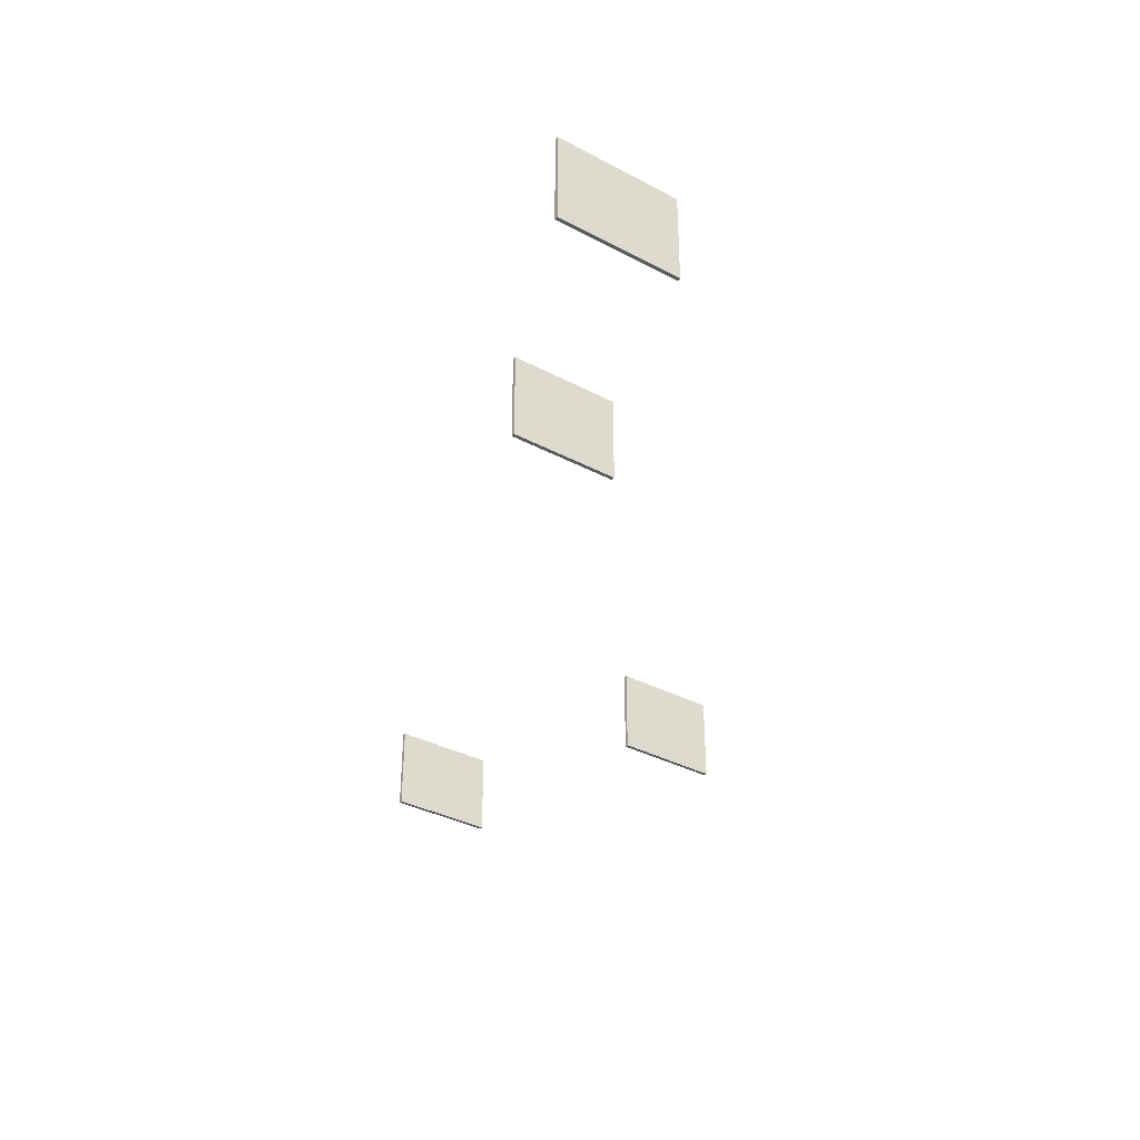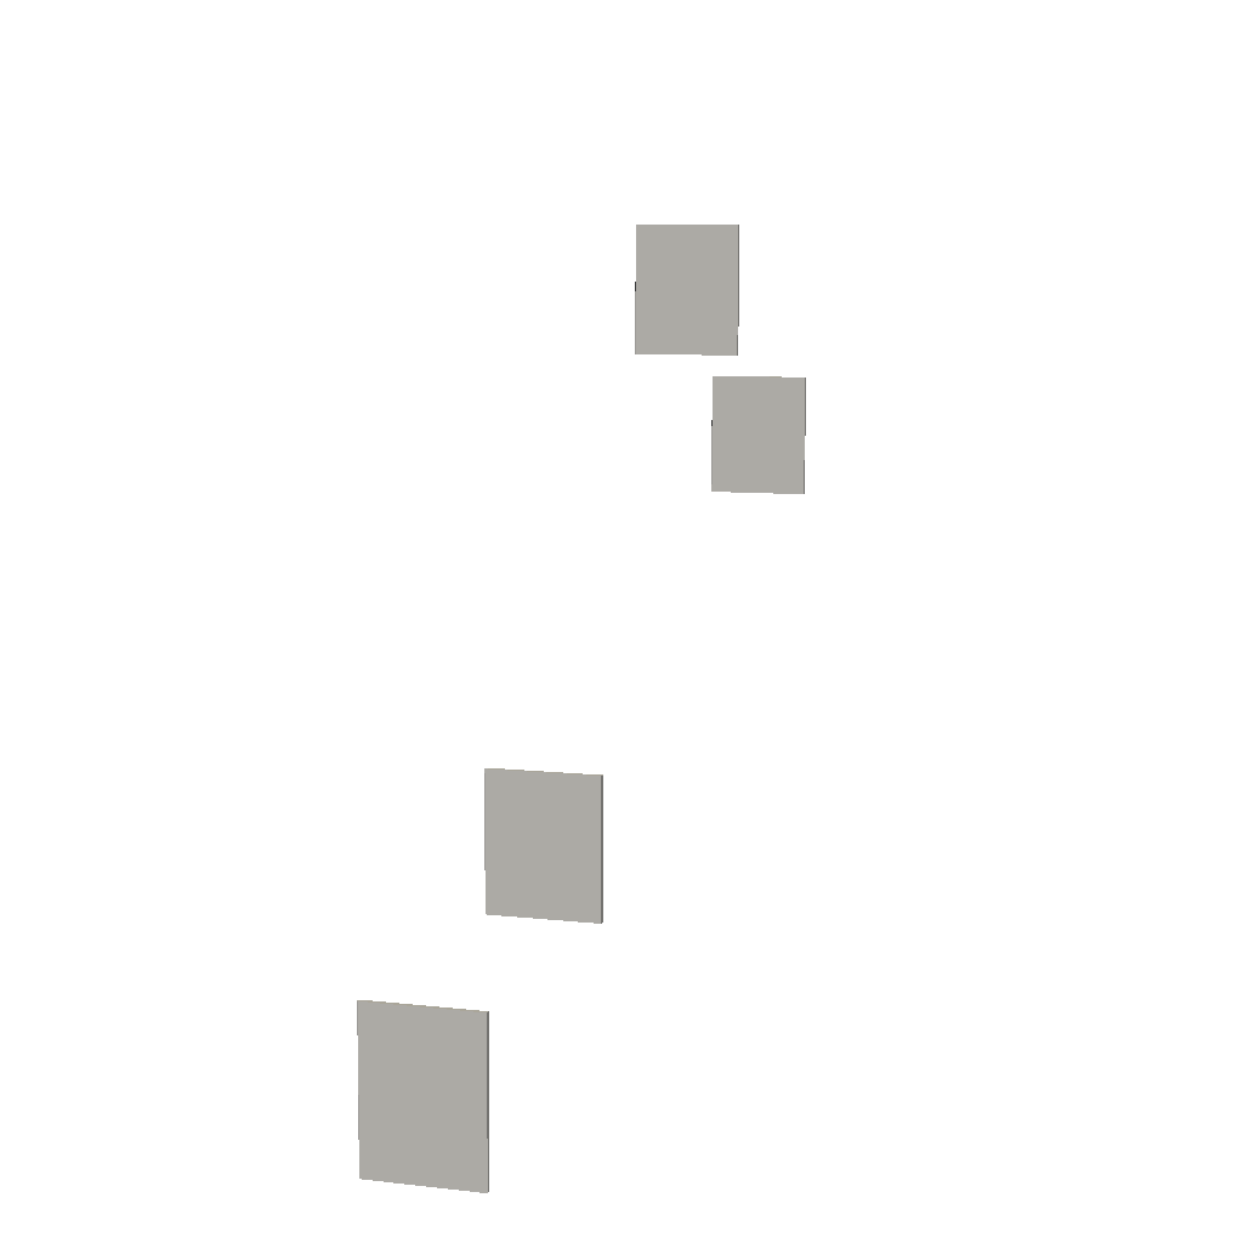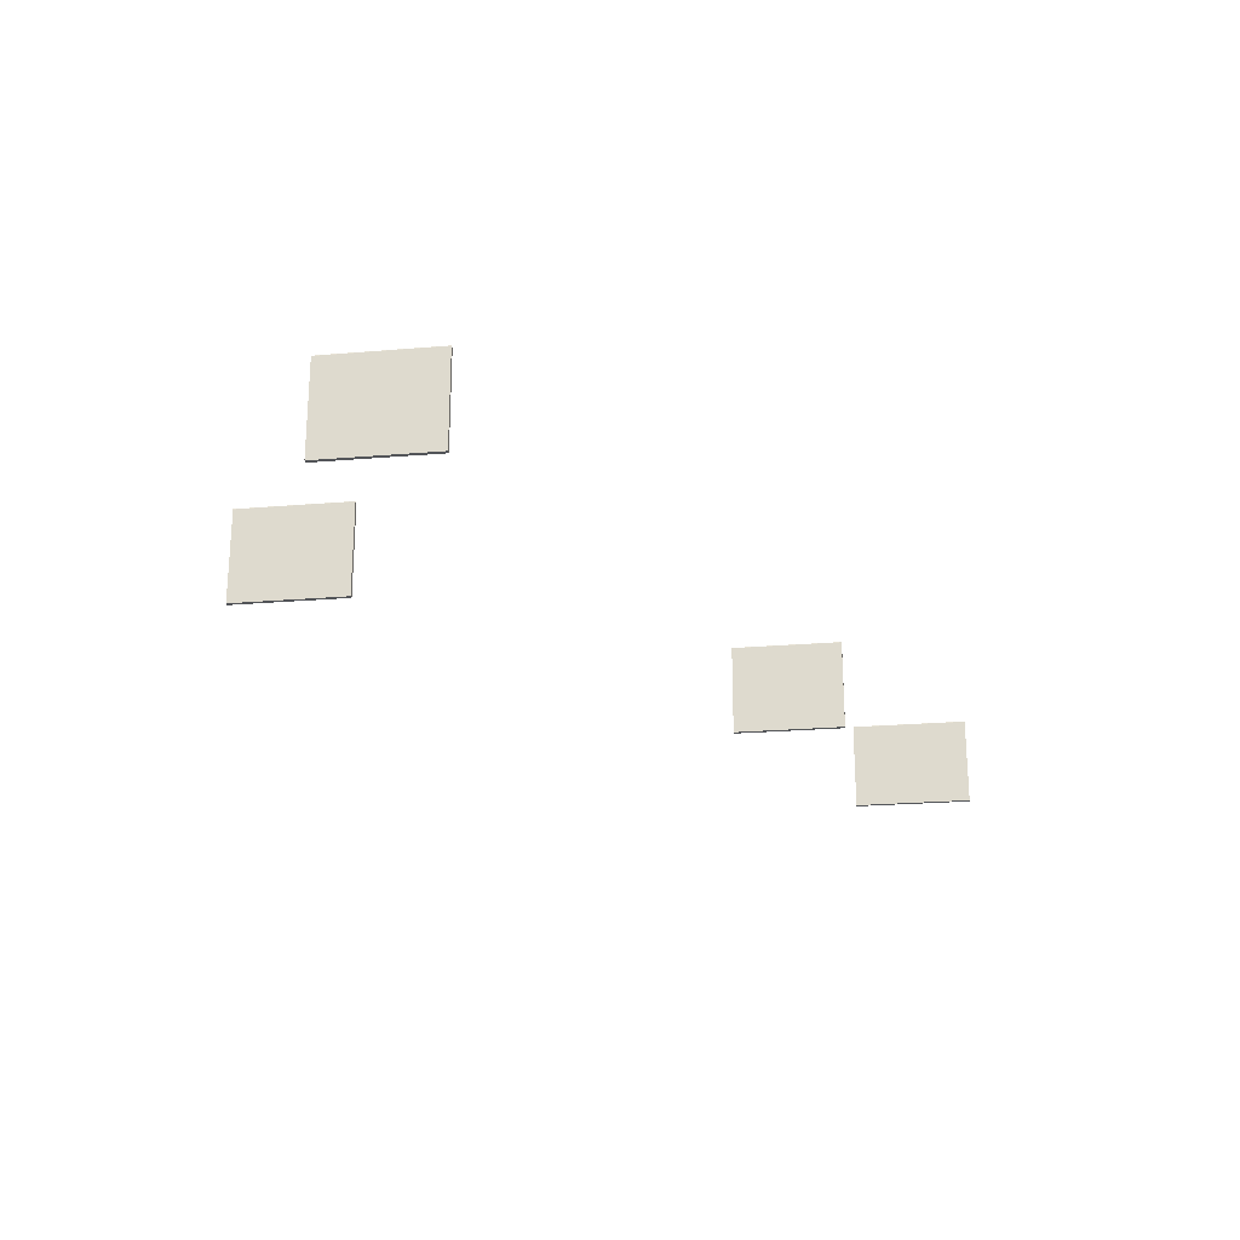
<metadata>
{"format":"obj","ext":"obj","renderer":"f3d","projection":"perspective","resolution":1024,"background":"white","views":[{"elev":-35.5,"azim":-124.6,"up":"+Y"},{"elev":8.1,"azim":-72.7,"up":"+Z"},{"elev":-23.3,"azim":98.5,"up":"+Y"}]}
</metadata>
<code>
v 1.073 0.03835 1.603
v 1.073 0.03835 1.603
v 1.073 0.03835 1.603
v 1.073 0.2513 1.603
v 1.073 0.2513 1.603
v 1.073 0.2513 1.603
v 1.071 0.03835 1.343
v 1.071 0.03835 1.343
v 1.071 0.03835 1.343
v 1.071 0.2513 1.343
v 1.071 0.2513 1.343
v 1.071 0.2513 1.343
v 1.064 0.03835 1.603
v 1.064 0.03835 1.603
v 1.064 0.03835 1.603
v 1.065 0.2527 1.603
v 1.065 0.2527 1.603
v 1.065 0.2527 1.603
v 1.062 0.03835 1.343
v 1.062 0.03835 1.343
v 1.062 0.03835 1.343
v 1.063 0.2527 1.343
v 1.063 0.2527 1.343
v 1.063 0.2527 1.343
v 1.072 0.2527 1.603
v 1.072 0.2527 1.603
v 1.072 0.2527 1.603
v 1.07 0.2527 1.343
v 1.07 0.2527 1.343
v 1.07 0.2527 1.343
v 1.064 0.2513 1.603
v 1.064 0.2513 1.603
v 1.064 0.2513 1.603
v 1.062 0.2513 1.343
v 1.062 0.2513 1.343
v 1.062 0.2513 1.343
v 1.073 0.2523 1.603
v 1.073 0.2523 1.603
v 1.073 0.2523 1.603
v 1.071 0.2523 1.343
v 1.071 0.2523 1.343
v 1.071 0.2523 1.343
v 1.064 0.2523 1.603
v 1.064 0.2523 1.603
v 1.064 0.2523 1.603
v 1.062 0.2523 1.343
v 1.062 0.2523 1.343
v 1.062 0.2523 1.343
v 0.4833 0.03835 1.935
v 0.4833 0.03835 1.935
v 0.4833 0.03835 1.935
v 0.4833 0.2513 1.935
v 0.4833 0.2513 1.935
v 0.4833 0.2513 1.935
v 0.4814 0.03835 1.675
v 0.4814 0.03835 1.675
v 0.4814 0.03835 1.675
v 0.4814 0.2513 1.675
v 0.4814 0.2513 1.675
v 0.4814 0.2513 1.675
v 0.4743 0.03835 1.935
v 0.4743 0.03835 1.935
v 0.4743 0.03835 1.935
v 0.4755 0.2527 1.935
v 0.4755 0.2527 1.935
v 0.4755 0.2527 1.935
v 0.4724 0.03835 1.675
v 0.4724 0.03835 1.675
v 0.4724 0.03835 1.675
v 0.4736 0.2527 1.675
v 0.4736 0.2527 1.675
v 0.4736 0.2527 1.675
v 0.4821 0.2527 1.935
v 0.4821 0.2527 1.935
v 0.4821 0.2527 1.935
v 0.4802 0.2527 1.675
v 0.4802 0.2527 1.675
v 0.4802 0.2527 1.675
v 0.4743 0.2513 1.935
v 0.4743 0.2513 1.935
v 0.4743 0.2513 1.935
v 0.4724 0.2513 1.675
v 0.4724 0.2513 1.675
v 0.4724 0.2513 1.675
v 0.483 0.2523 1.935
v 0.483 0.2523 1.935
v 0.483 0.2523 1.935
v 0.4811 0.2523 1.675
v 0.4811 0.2523 1.675
v 0.4811 0.2523 1.675
v 0.4746 0.2523 1.935
v 0.4746 0.2523 1.935
v 0.4746 0.2523 1.935
v 0.4727 0.2523 1.675
v 0.4727 0.2523 1.675
v 0.4727 0.2523 1.675
v -0.9924 0.03778 0.733
v -0.9924 0.03778 0.733
v -0.9924 0.03778 0.733
v -0.9924 0.2508 0.733
v -0.9924 0.2508 0.733
v -0.9924 0.2508 0.733
v -0.9945 0.03778 0.4466
v -0.9945 0.03778 0.4466
v -0.9945 0.03778 0.4466
v -0.9945 0.2508 0.4466
v -0.9945 0.2508 0.4466
v -0.9945 0.2508 0.4466
v -1.001 0.03778 0.733
v -1.001 0.03778 0.733
v -1.001 0.03778 0.733
v -1 0.2521 0.733
v -1 0.2521 0.733
v -1 0.2521 0.733
v -1.003 0.03778 0.4467
v -1.003 0.03778 0.4467
v -1.003 0.03778 0.4467
v -1.002 0.2521 0.4467
v -1.002 0.2521 0.4467
v -1.002 0.2521 0.4467
v -0.9936 0.2521 0.733
v -0.9936 0.2521 0.733
v -0.9936 0.2521 0.733
v -0.9957 0.2521 0.4466
v -0.9957 0.2521 0.4466
v -0.9957 0.2521 0.4466
v -1.001 0.2508 0.733
v -1.001 0.2508 0.733
v -1.001 0.2508 0.733
v -1.003 0.2508 0.4467
v -1.003 0.2508 0.4467
v -1.003 0.2508 0.4467
v -0.9927 0.2518 0.733
v -0.9927 0.2518 0.733
v -0.9927 0.2518 0.733
v -0.9948 0.2518 0.4466
v -0.9948 0.2518 0.4466
v -0.9948 0.2518 0.4466
v -1.001 0.2518 0.733
v -1.001 0.2518 0.733
v -1.001 0.2518 0.733
v -1.003 0.2518 0.4467
v -1.003 0.2518 0.4467
v -1.003 0.2518 0.4467
v -0.4162 0.03835 0.9895
v -0.4162 0.03835 0.9895
v -0.4162 0.03835 0.9895
v -0.4162 0.2513 0.9895
v -0.4162 0.2513 0.9895
v -0.4162 0.2513 0.9895
v -0.418 0.03835 0.7291
v -0.418 0.03835 0.7291
v -0.418 0.03835 0.7291
v -0.418 0.2513 0.7291
v -0.418 0.2513 0.7291
v -0.418 0.2513 0.7291
v -0.4252 0.03834 0.9896
v -0.4252 0.03834 0.9896
v -0.4252 0.03834 0.9896
v -0.424 0.2527 0.9896
v -0.424 0.2527 0.9896
v -0.424 0.2527 0.9896
v -0.427 0.03834 0.7292
v -0.427 0.03834 0.7292
v -0.427 0.03834 0.7292
v -0.4258 0.2527 0.7292
v -0.4258 0.2527 0.7292
v -0.4258 0.2527 0.7292
v -0.4174 0.2527 0.9895
v -0.4174 0.2527 0.9895
v -0.4174 0.2527 0.9895
v -0.4192 0.2527 0.7291
v -0.4192 0.2527 0.7291
v -0.4192 0.2527 0.7291
v -0.4252 0.2513 0.9896
v -0.4252 0.2513 0.9896
v -0.4252 0.2513 0.9896
v -0.427 0.2513 0.7292
v -0.427 0.2513 0.7292
v -0.427 0.2513 0.7292
v -0.4165 0.2523 0.9895
v -0.4165 0.2523 0.9895
v -0.4165 0.2523 0.9895
v -0.4183 0.2523 0.7291
v -0.4183 0.2523 0.7291
v -0.4183 0.2523 0.7291
v -0.4249 0.2523 0.9896
v -0.4249 0.2523 0.9896
v -0.4249 0.2523 0.9896
v -0.4267 0.2523 0.7292
v -0.4267 0.2523 0.7292
v -0.4267 0.2523 0.7292
f 2 7 10
f 10 5 2
f 13 32 34
f 34 19 13
f 3 4 37
f 3 37 27
f 27 17 45
f 27 45 33
f 3 27 33
f 3 33 15
f 26 28 23
f 23 18 26
f 12 8 20
f 20 35 47
f 20 47 24
f 12 20 24
f 41 12 24
f 30 41 24
f 9 1 14
f 14 21 9
f 39 6 11
f 11 42 39
f 48 36 31
f 31 43 48
f 25 38 40
f 40 29 25
f 22 46 44
f 44 16 22
f 50 57 58
f 58 54 50
f 61 81 84
f 84 68 61
f 51 53 87
f 51 87 73
f 73 66 92
f 73 92 80
f 51 73 80
f 51 80 62
f 74 76 72
f 72 65 74
f 59 56 69
f 69 83 94
f 69 94 71
f 59 69 71
f 88 59 71
f 78 88 71
f 55 49 63
f 63 67 55
f 86 52 60
f 60 89 86
f 95 82 79
f 79 91 95
f 75 85 90
f 90 77 75
f 70 96 93
f 93 64 70
f 98 105 107
f 107 100 98
f 110 129 132
f 132 115 110
f 97 102 133
f 97 133 121
f 121 113 140
f 121 140 128
f 97 121 128
f 97 128 109
f 123 125 119
f 119 114 123
f 108 103 117
f 117 130 144
f 117 144 118
f 108 117 118
f 138 108 118
f 126 138 118
f 104 99 111
f 111 116 104
f 135 101 106
f 106 136 135
f 142 131 127
f 127 141 142
f 122 134 137
f 137 124 122
f 120 143 139
f 139 112 120
f 146 153 156
f 156 150 146
f 159 175 179
f 179 163 159
f 145 148 182
f 145 182 170
f 170 160 189
f 170 189 177
f 145 170 177
f 145 177 158
f 171 173 167
f 167 162 171
f 154 151 164
f 164 180 192
f 164 192 168
f 154 164 168
f 186 154 168
f 174 186 168
f 152 147 157
f 157 165 152
f 181 149 155
f 155 185 181
f 191 178 176
f 176 187 191
f 169 183 184
f 184 172 169
f 166 190 188
f 188 161 166

</code>
